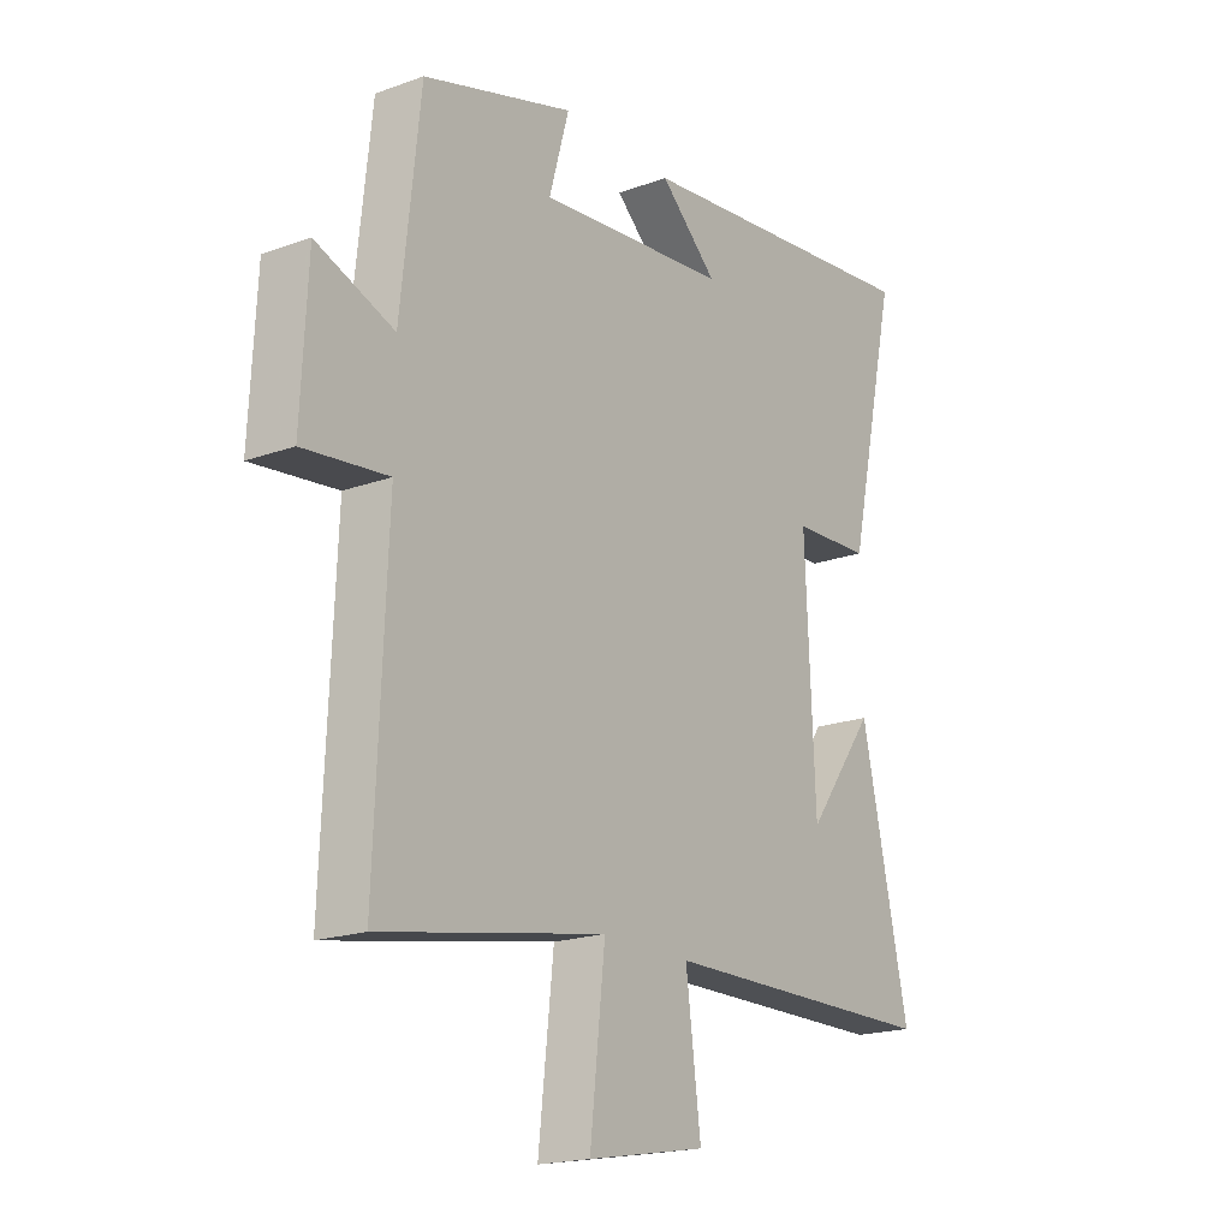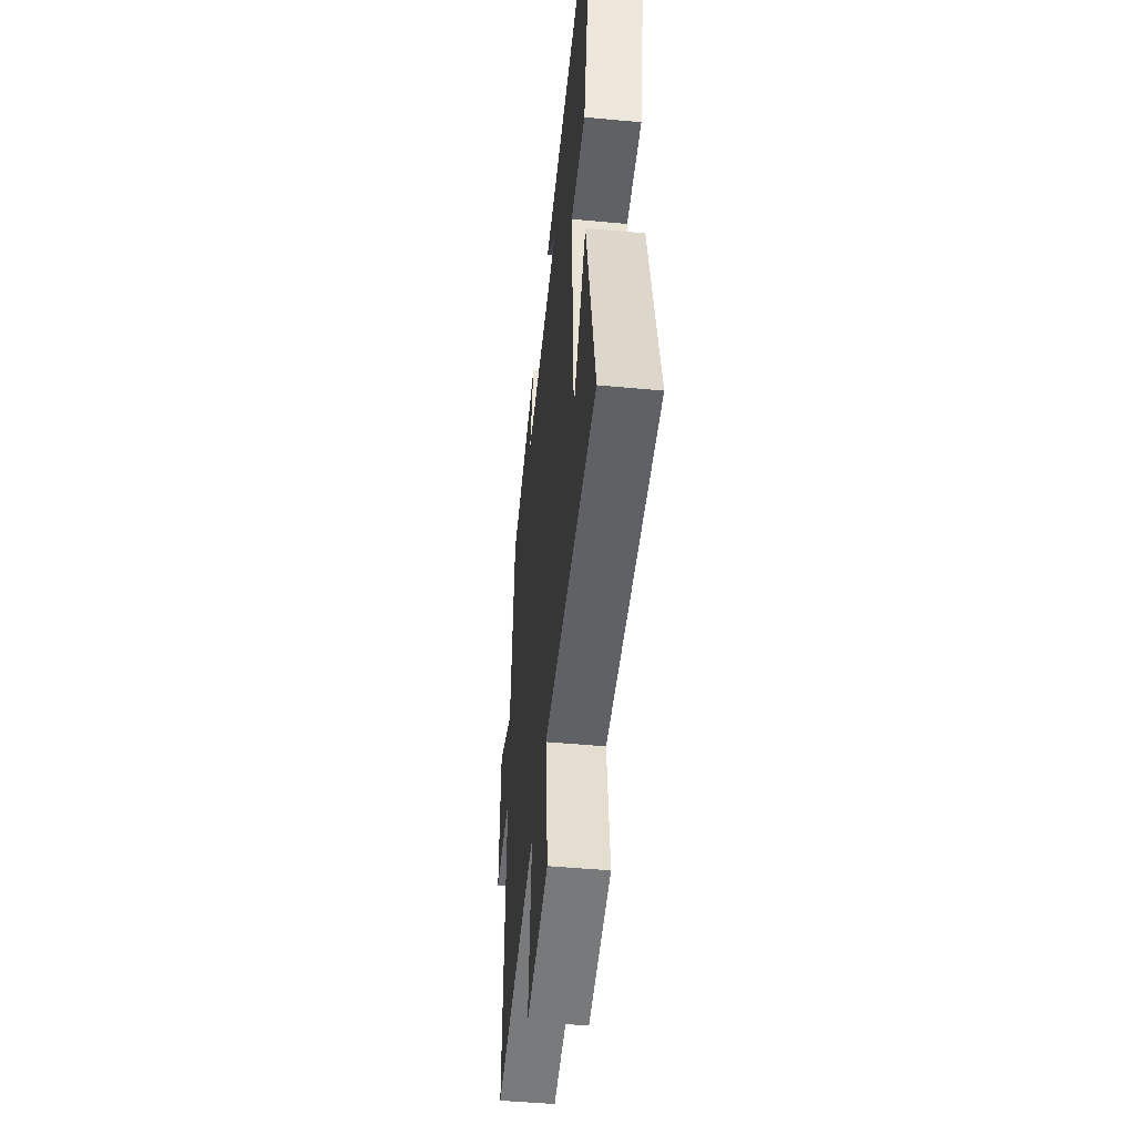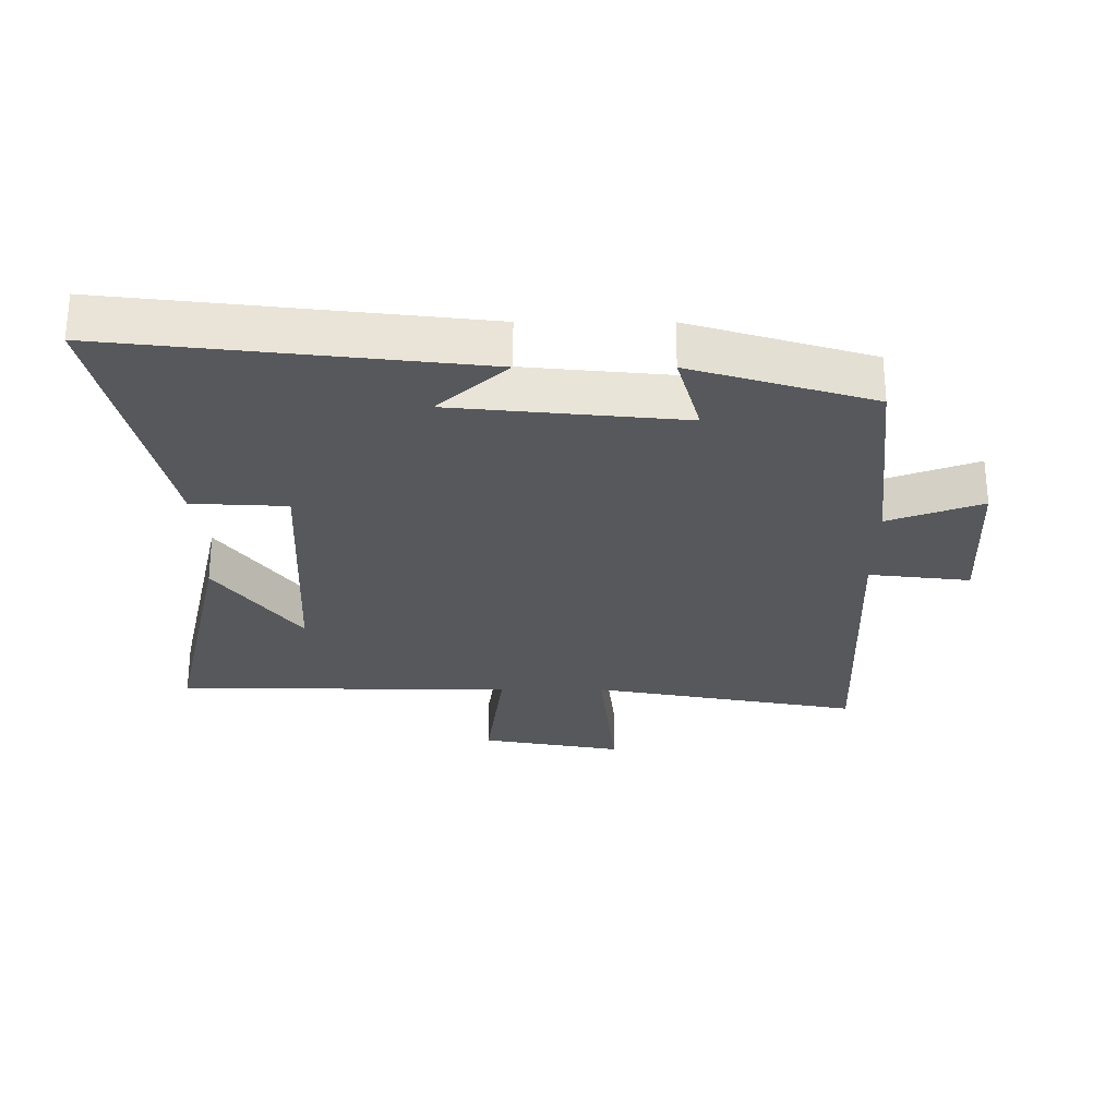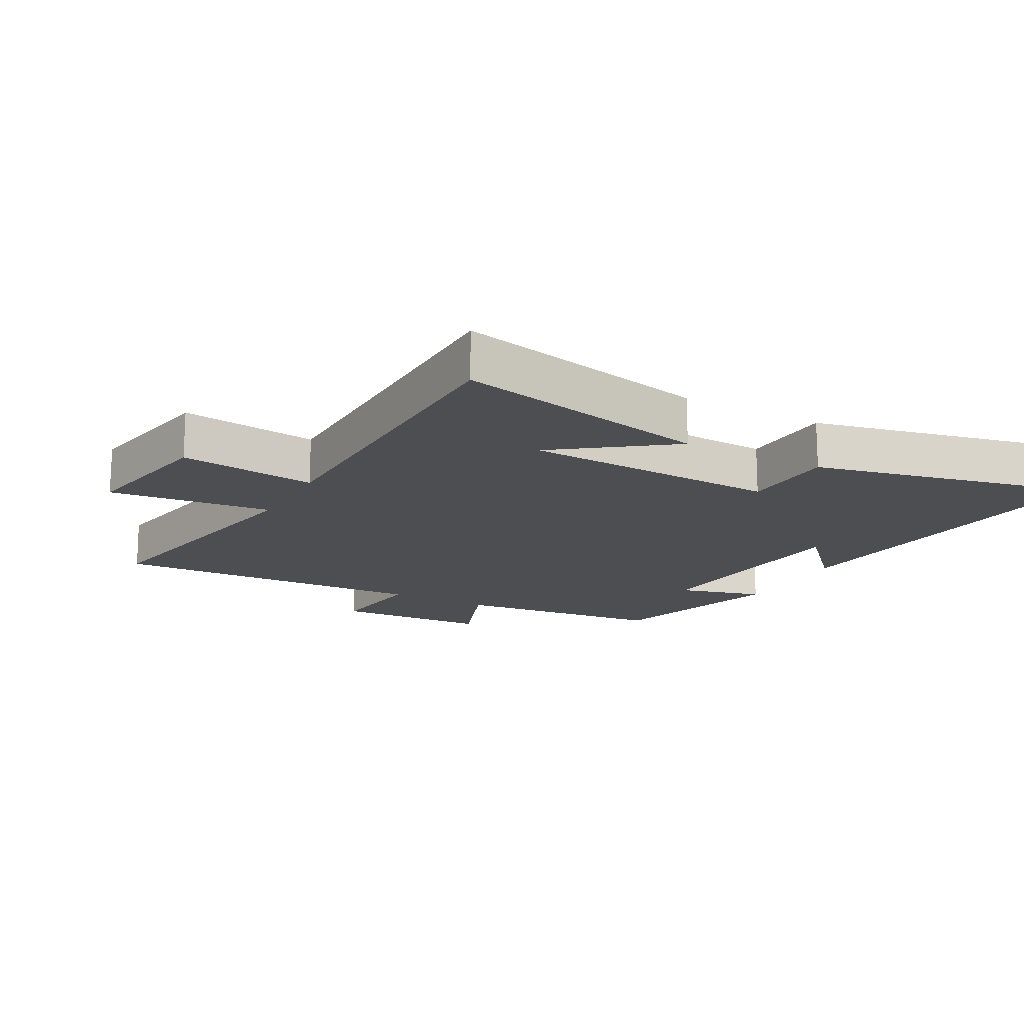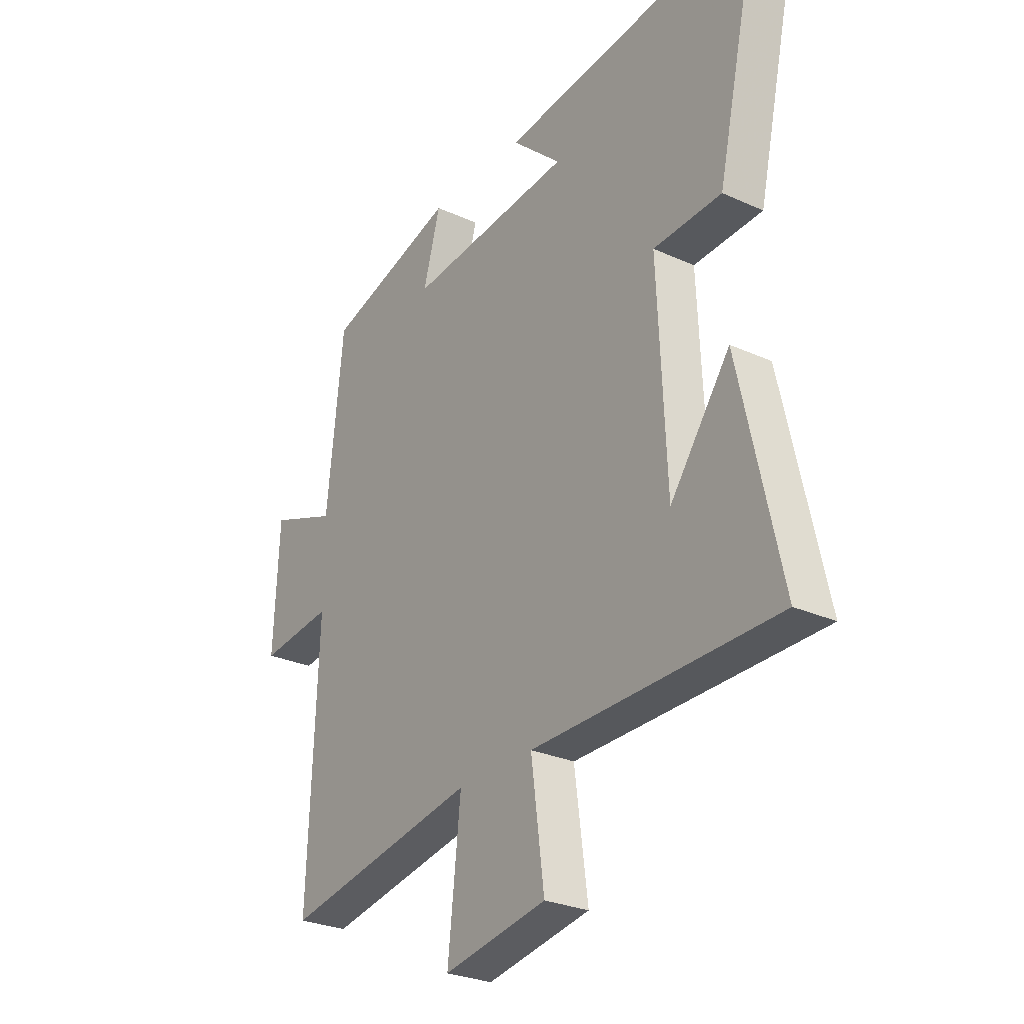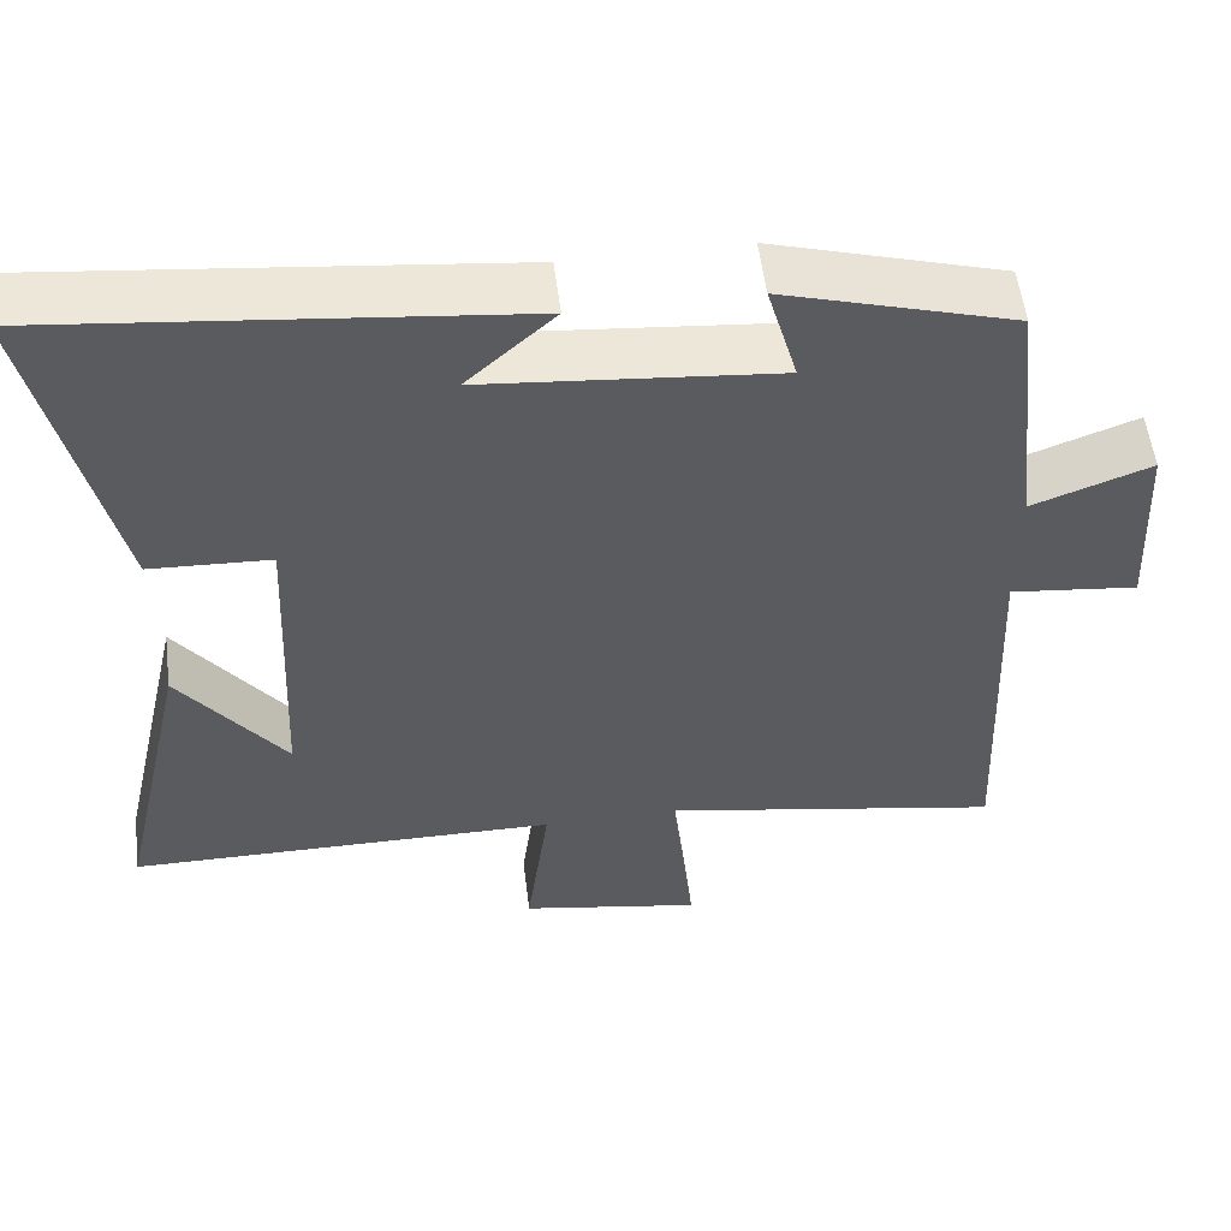
<metadata>
{"format":"obj","ext":"obj","renderer":"f3d","projection":"perspective","resolution":1024,"background":"white","views":[{"elev":-19.1,"azim":124.4,"up":"+Z"},{"elev":-47.5,"azim":-96.0,"up":"+Z"},{"elev":-27.8,"azim":-0.1,"up":"+Y"},{"elev":-16.5,"azim":-118.5,"up":"+Y"},{"elev":-27.5,"azim":-124.9,"up":"+Z"},{"elev":55.0,"azim":-7.2,"up":"+Z"}]}
</metadata>
<code>
v -0.595 0.07 0.563
v -0.029 0.07 0.5
v -0.136 0.07 0.402
v 0.22 0.07 0.368
v 0.183 0.07 0.5
v 0.464 0.07 0.416
v 0.5 0.07 0.087
v 0.645 0.07 0.141
v 0.657 0.07 -0.099
v 0.5 0.07 -0.081
v 0.521 0.07 -0.577
v 0.103 0.07 -0.5
v 0.131 0.07 -0.754
v -0.091 0.07 -0.714
v -0.063 0.07 -0.5
v -0.589 0.07 -0.495
v -0.5 0.07 -0.094
v -0.371 0.07 -0.269
v -0.353 0.07 0.131
v -0.5 0.07 0.138
v -0.595 0 0.563
v -0.029 0 0.5
v -0.136 0 0.402
v 0.22 0 0.368
v 0.183 0 0.5
v 0.464 0 0.416
v 0.5 0 0.087
v 0.645 0 0.141
v 0.657 0 -0.099
v 0.5 0 -0.081
v 0.521 0 -0.577
v 0.103 0 -0.5
v 0.131 0 -0.754
v -0.091 0 -0.714
v -0.063 0 -0.5
v -0.589 0 -0.495
v -0.5 0 -0.094
v -0.371 0 -0.269
v -0.353 0 0.131
v -0.5 0 0.138
f 19 20 1
f 16 17 18
f 15 16 18
f 15 18 19
f 12 13 14 15
f 12 15 19
f 12 19 1
f 11 12 1
f 10 11 1
f 7 8 9 10
f 6 7 10
f 5 6 10
f 4 5 10
f 3 4 10
f 1 2 3
f 1 3 10
f 21 40 39
f 38 37 36
f 38 36 35
f 39 38 35
f 35 34 33 32
f 39 35 32
f 21 39 32
f 21 32 31
f 21 31 30
f 30 29 28 27
f 30 27 26
f 30 26 25
f 30 25 24
f 30 24 23
f 23 22 21
f 30 23 21
f 1 21 22 2
f 2 22 23 3
f 3 23 24 4
f 4 24 25 5
f 5 25 26 6
f 6 26 27 7
f 7 27 28 8
f 8 28 29 9
f 9 29 30 10
f 10 30 31 11
f 11 31 32 12
f 12 32 33 13
f 13 33 34 14
f 14 34 35 15
f 15 35 36 16
f 16 36 37 17
f 17 37 38 18
f 18 38 39 19
f 19 39 40 20
f 20 40 21 1

</code>
